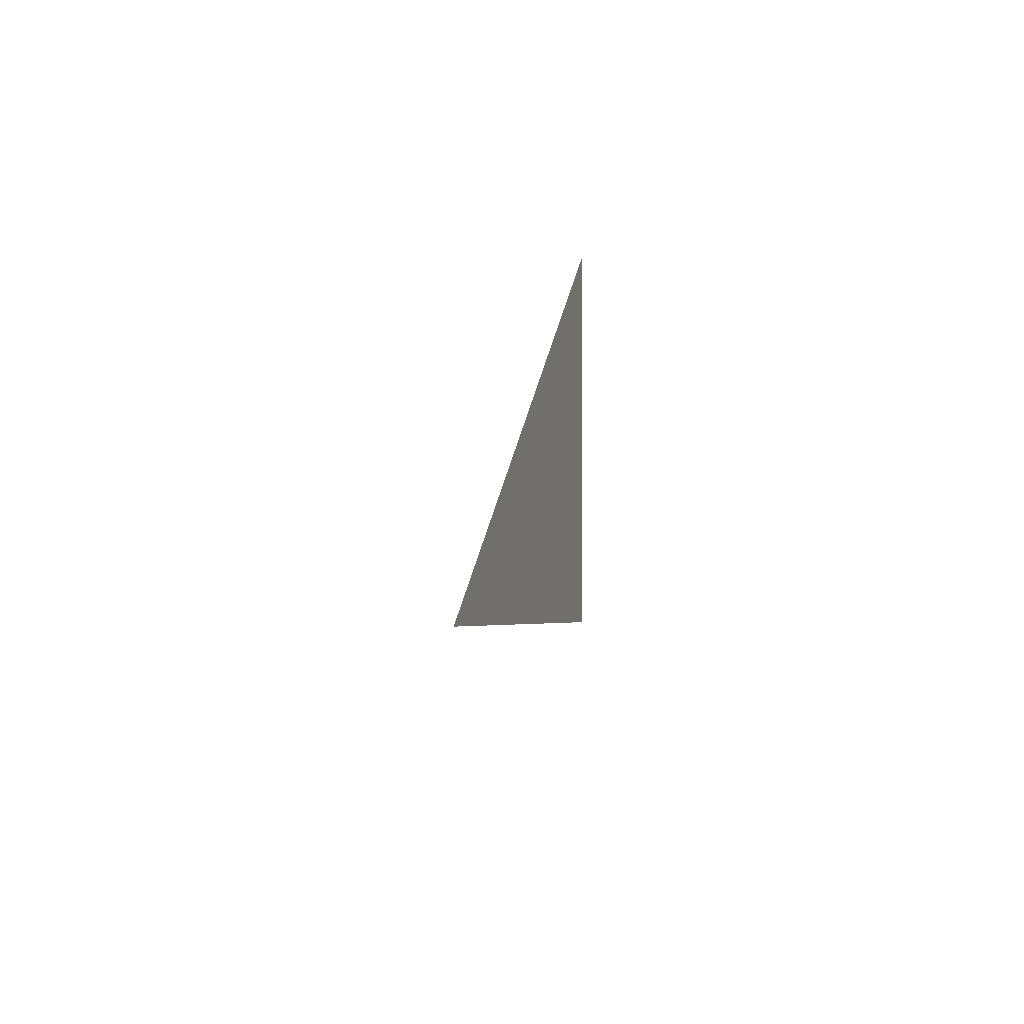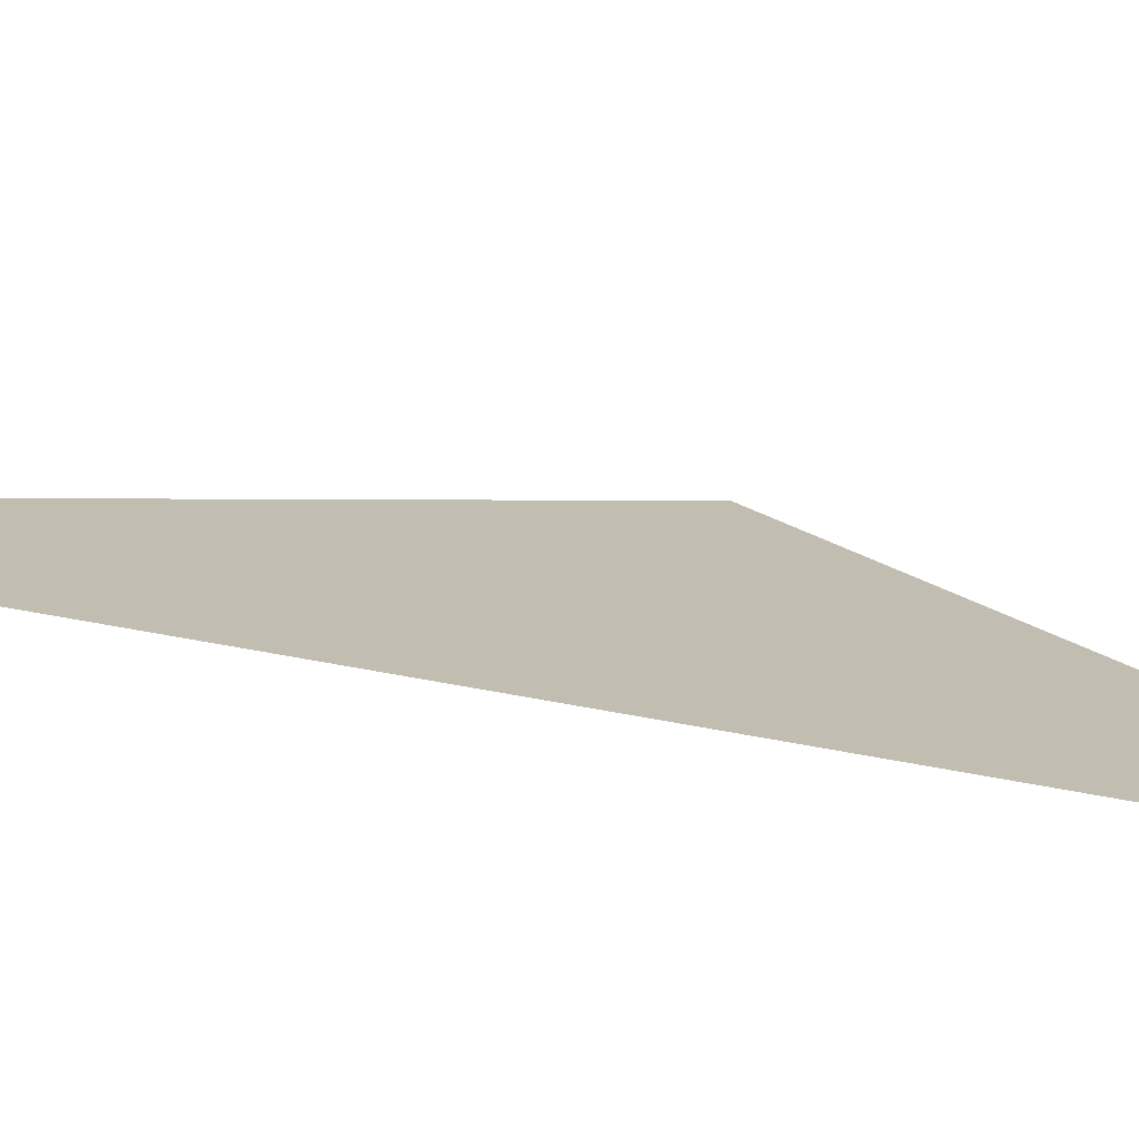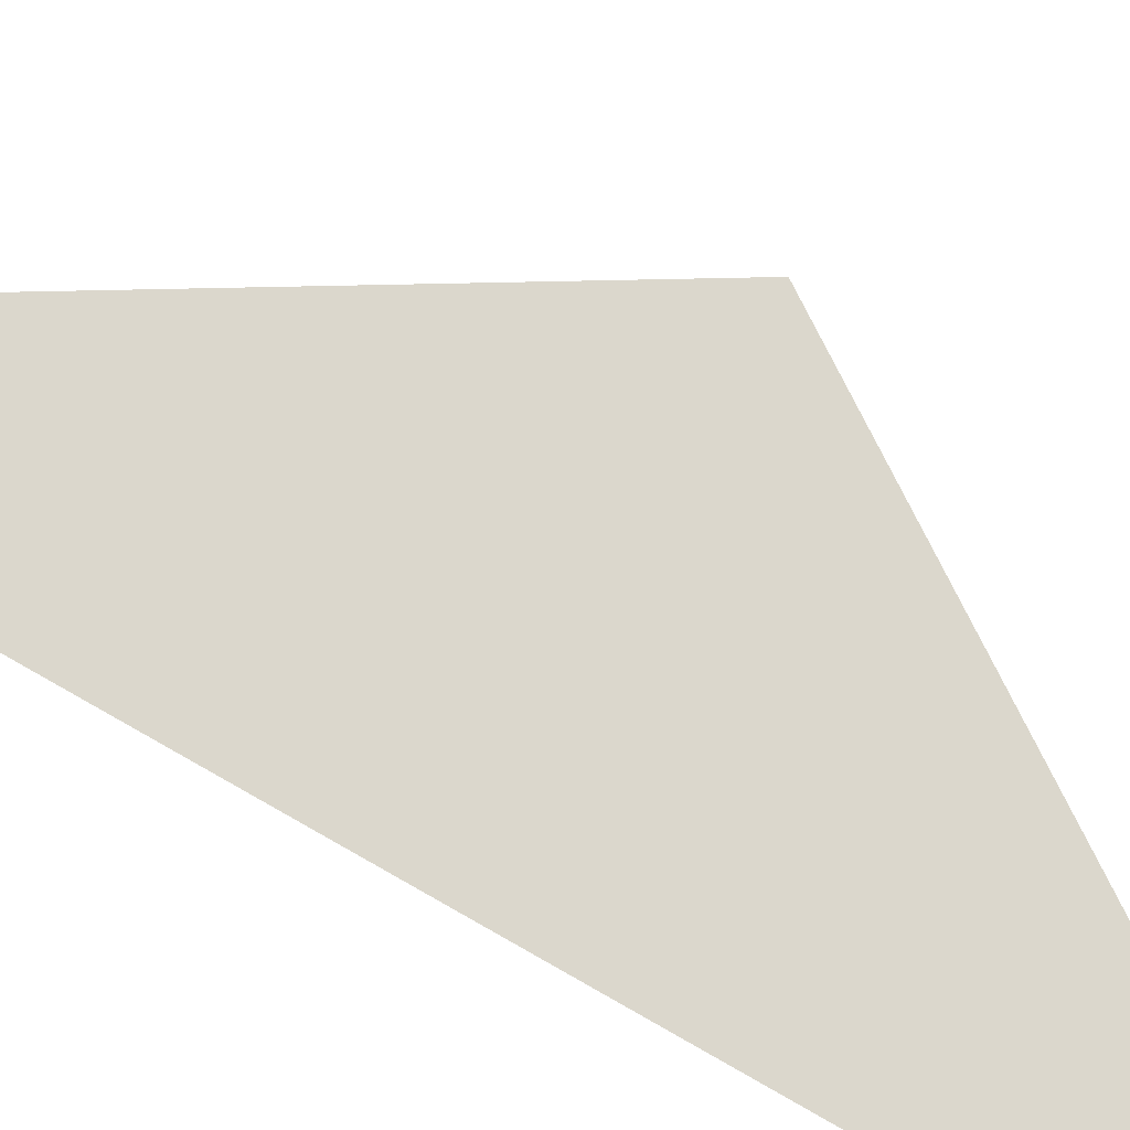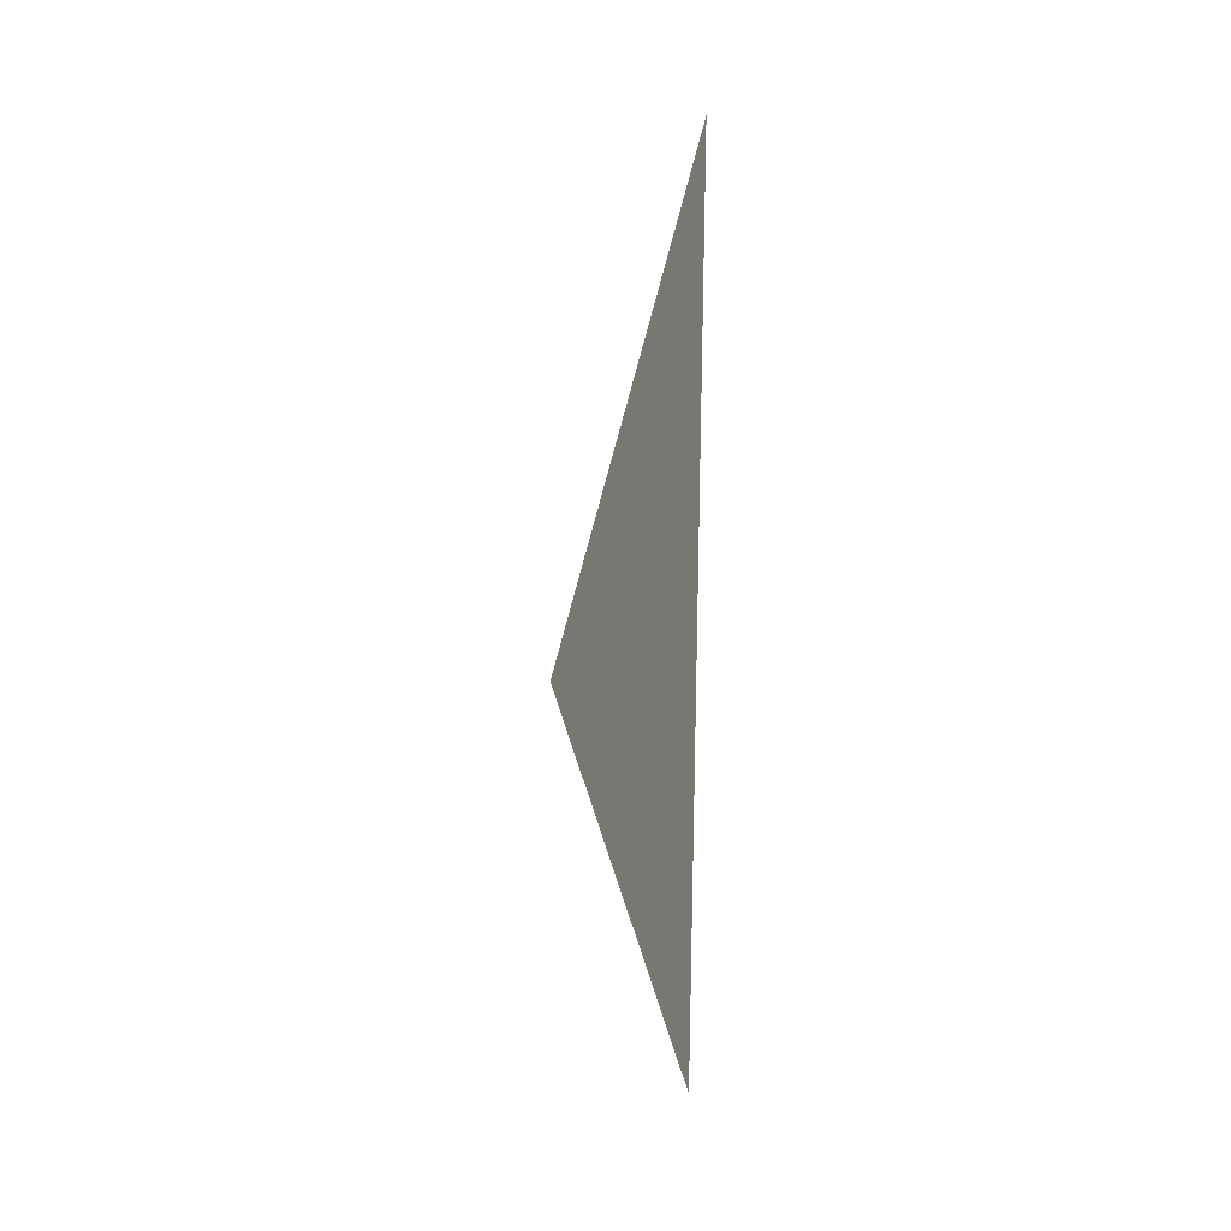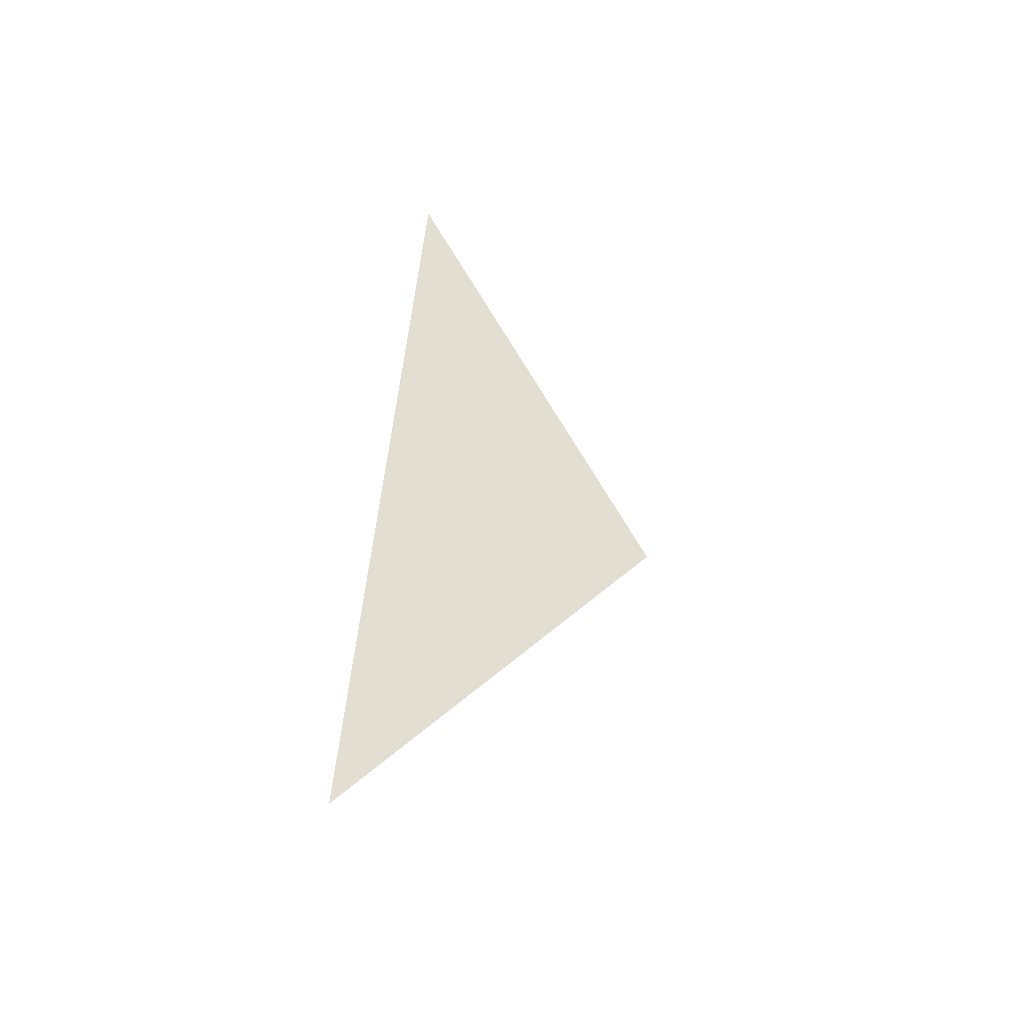
<metadata>
{"format":"obj","ext":"obj","renderer":"f3d","projection":"perspective","resolution":1024,"background":"white","views":[{"elev":-62.1,"azim":-118.5,"up":"+Z"},{"elev":17.9,"azim":-68.9,"up":"+Y"},{"elev":74.6,"azim":-59.1,"up":"+Y"},{"elev":-29.4,"azim":-117.4,"up":"+Z"},{"elev":-52.3,"azim":-31.7,"up":"+Z"}]}
</metadata>
<code>
v 7976 5766 5651
v 8001 5763 5688
v 7978 5762 5722
g grp1
f 1 2 3

</code>
